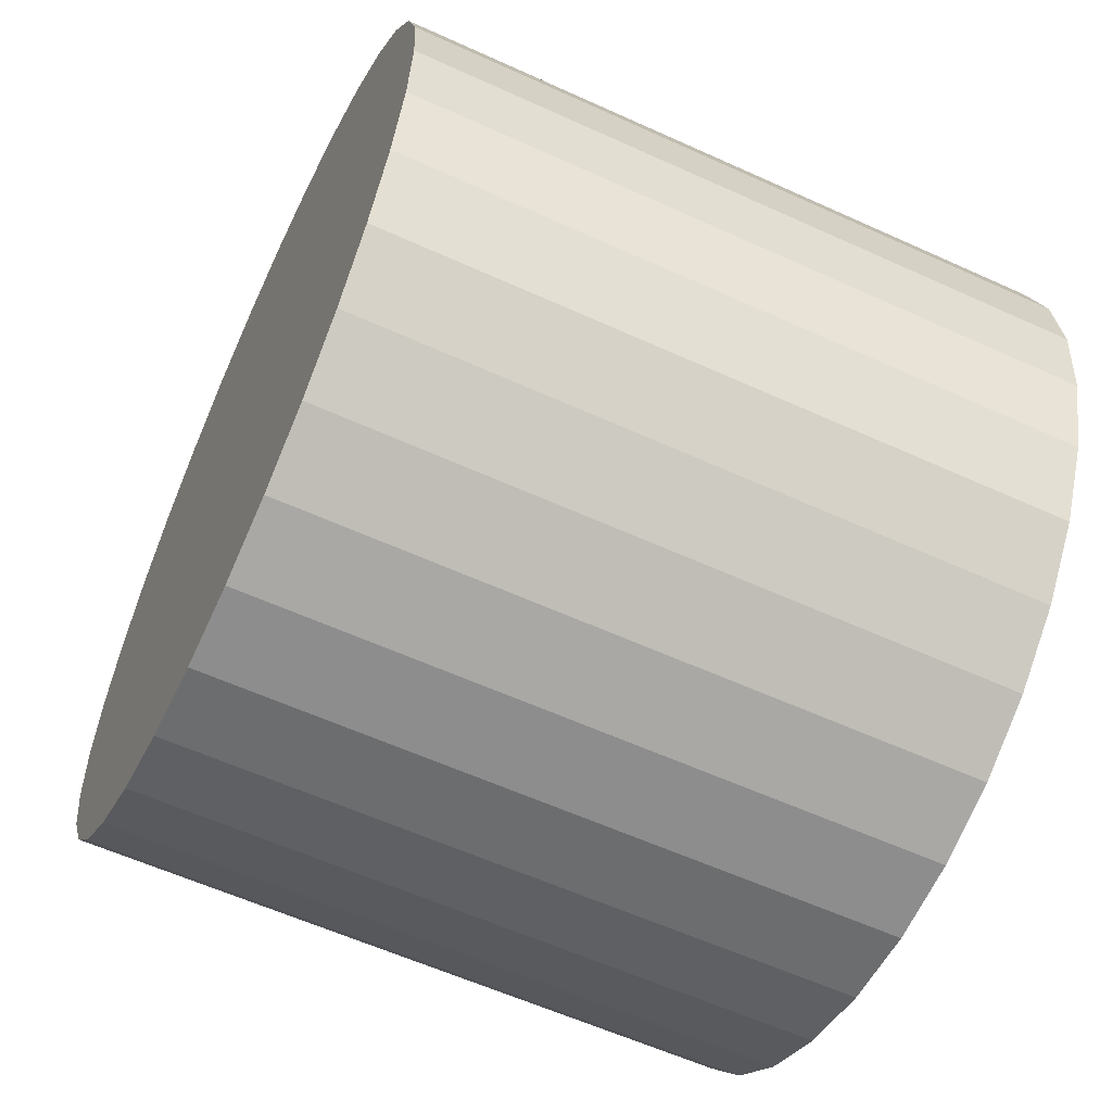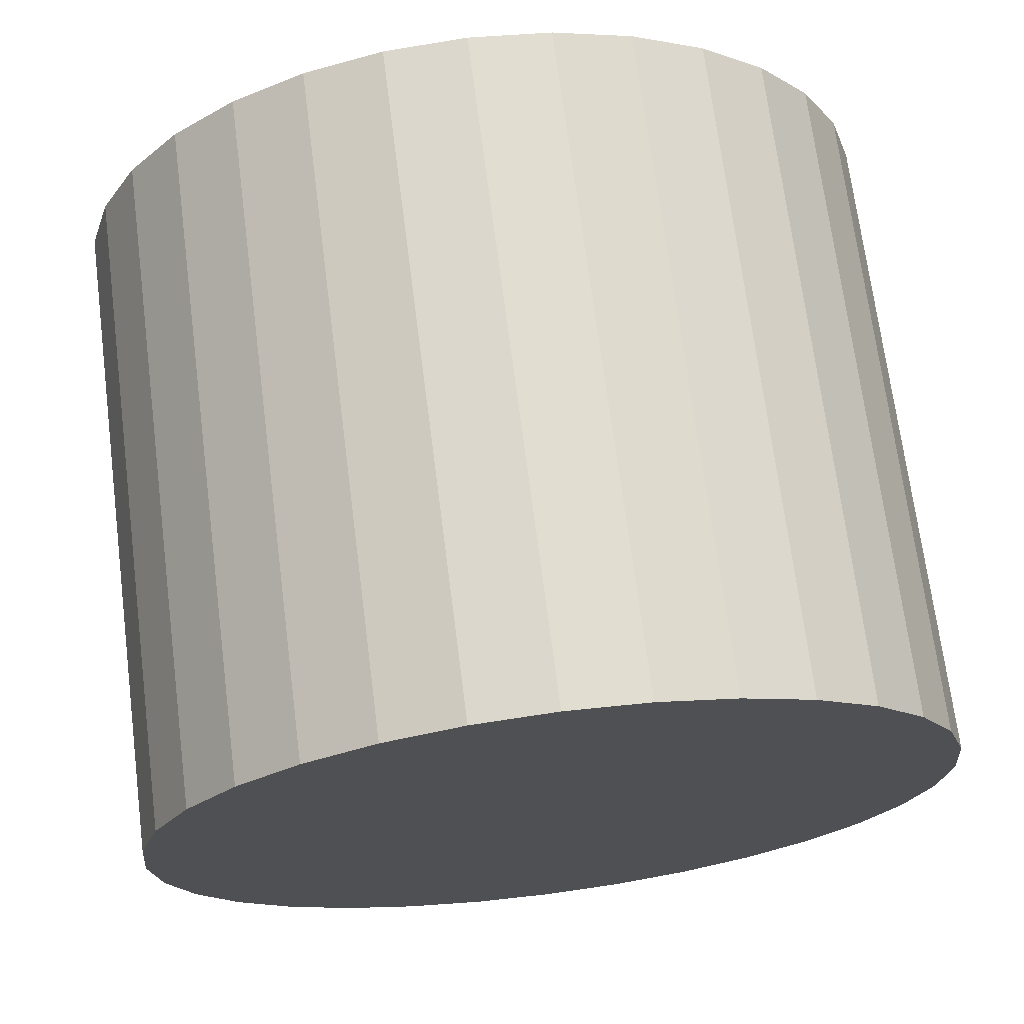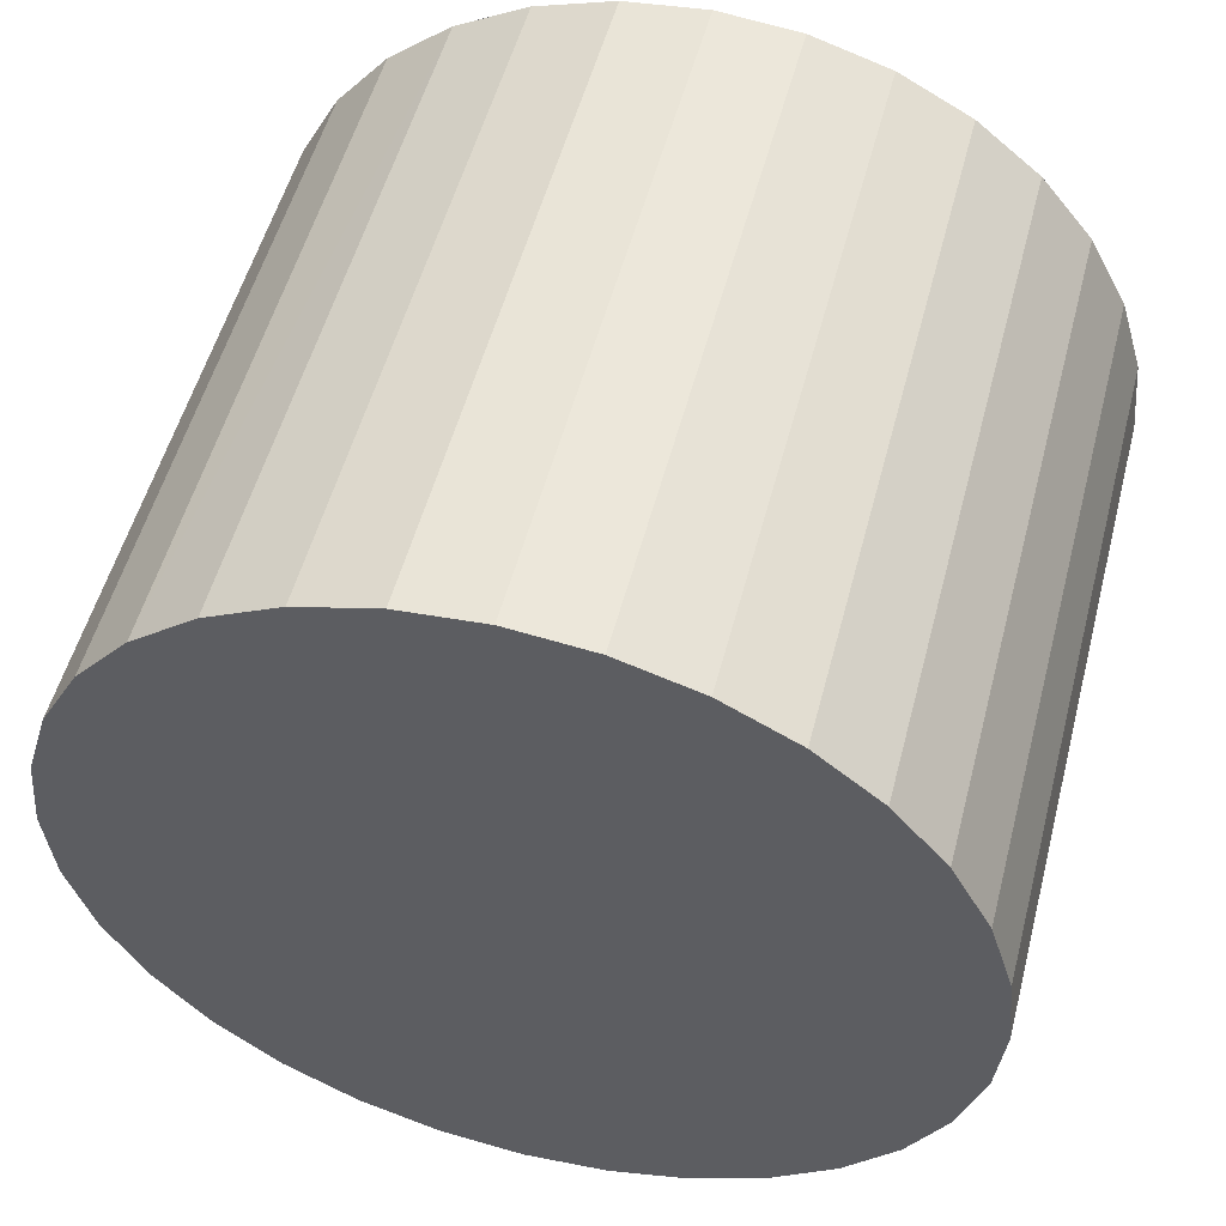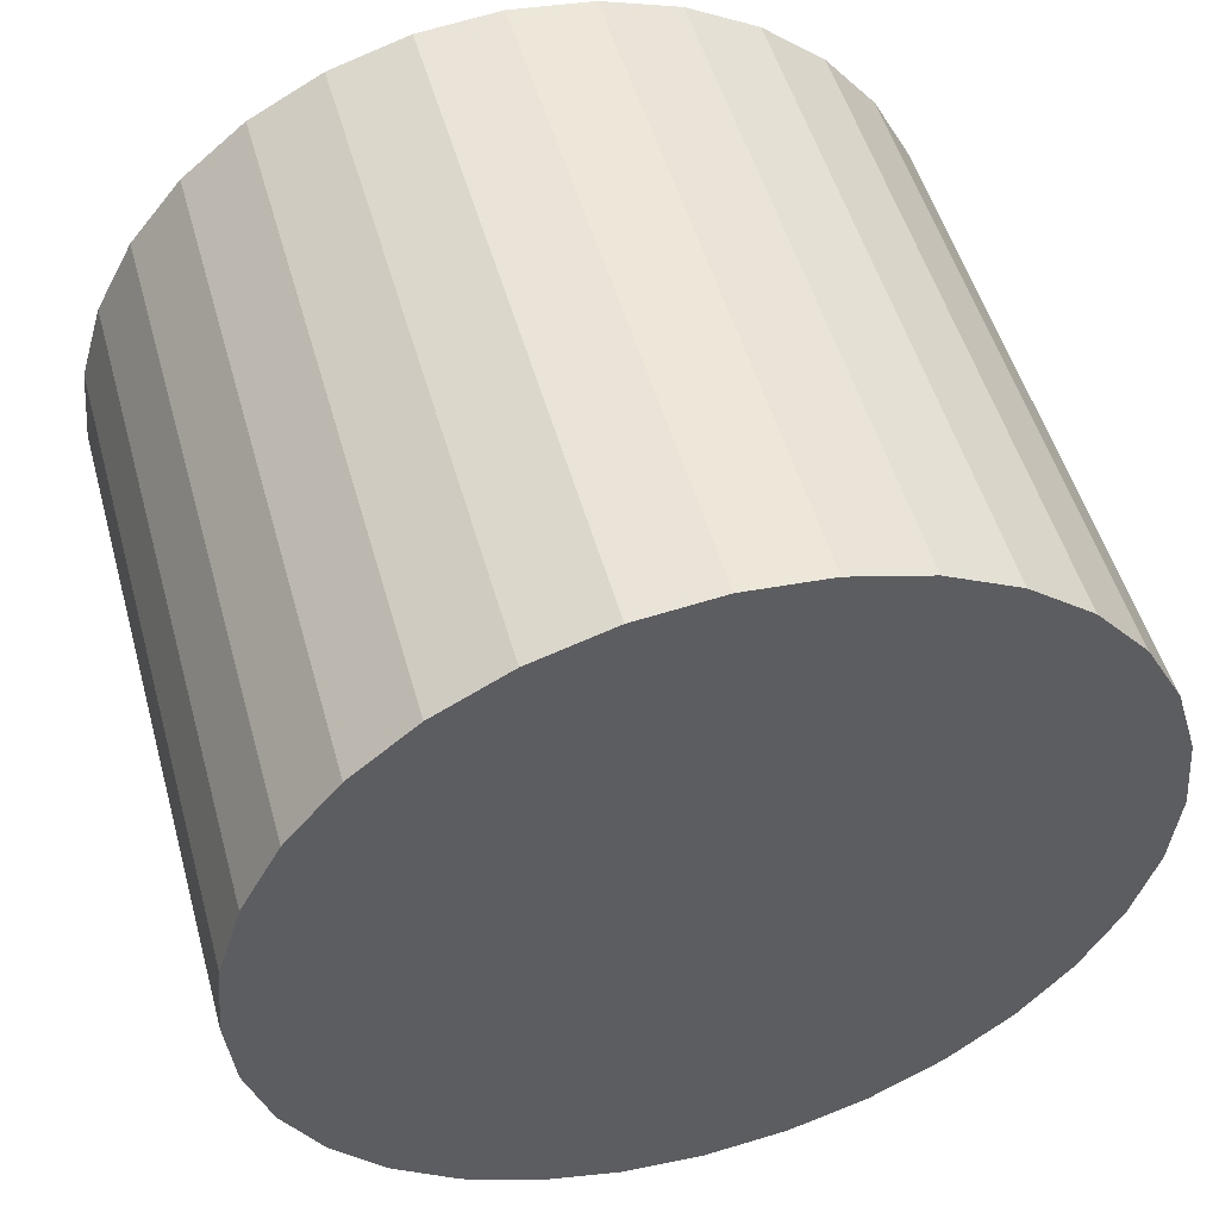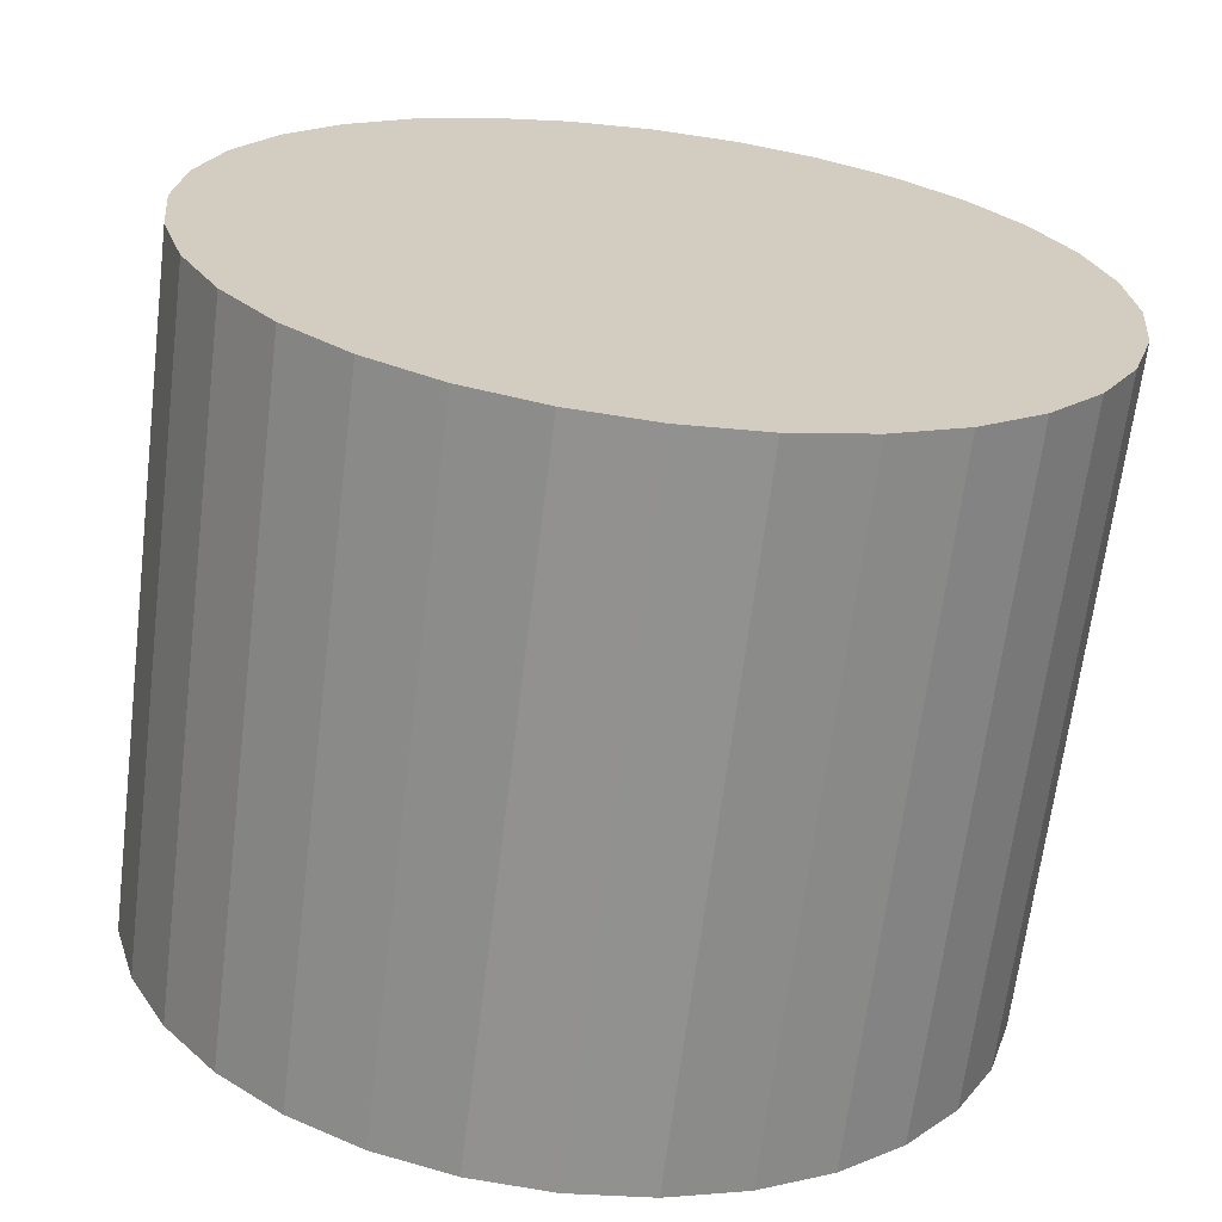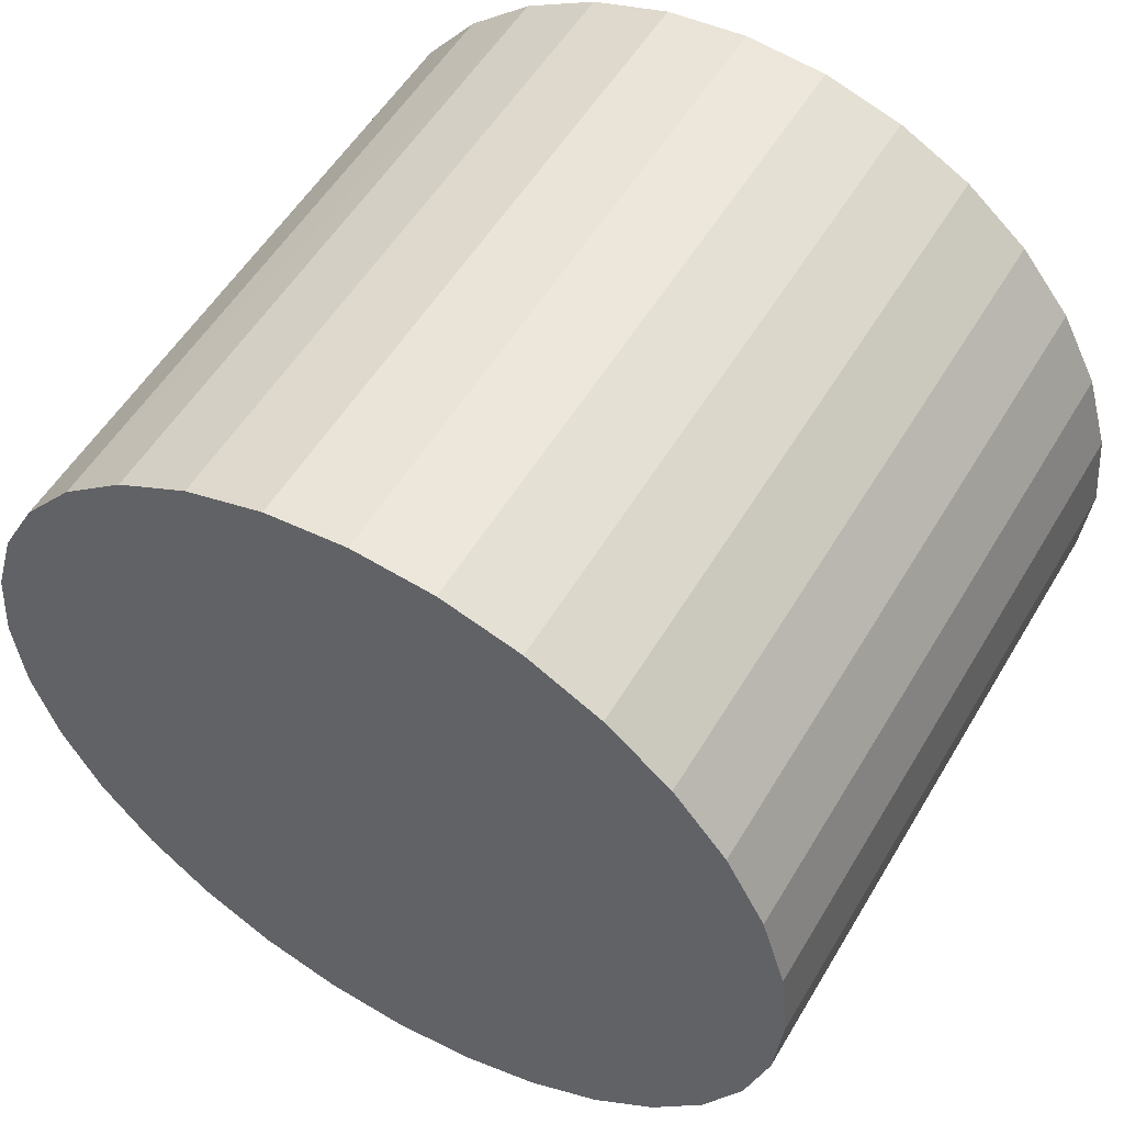
<metadata>
{"format":"obj","ext":"obj","renderer":"f3d","projection":"perspective","resolution":1024,"background":"white","views":[{"elev":-59.3,"azim":-25.1,"up":"+Y"},{"elev":70.4,"azim":82.7,"up":"+Z"},{"elev":53.2,"azim":-75.4,"up":"+Y"},{"elev":51.1,"azim":-105.5,"up":"+Z"},{"elev":-66.2,"azim":82.9,"up":"+Y"},{"elev":54.1,"azim":-59.8,"up":"+Y"}]}
</metadata>
<code>
o Cylinder
v 0.3992 0.000594 -0.501
v -0.4008 0.000571 -0.501
v 0.3992 0.09814 -0.4914
v -0.4008 0.09816 -0.4914
v 0.3992 0.1919 -0.4629
v -0.4008 0.192 -0.4629
v 0.3992 0.2784 -0.4167
v -0.4008 0.2785 -0.4167
v 0.3992 0.3541 -0.3545
v -0.4008 0.3543 -0.3545
v 0.3992 0.4165 -0.2788
v -0.4008 0.4165 -0.2788
v 0.3992 0.4627 -0.1923
v -0.4008 0.4627 -0.1923
v 0.3992 0.4912 -0.09852
v -0.4008 0.4912 -0.09852
v 0.3992 0.5008 -0.000976
v -0.4008 0.5008 -0.000976
v 0.3992 0.4912 0.09657
v -0.4008 0.4912 0.09657
v 0.3992 0.4627 0.1904
v -0.4008 0.4627 0.1904
v 0.3992 0.4165 0.2768
v -0.4008 0.4165 0.2768
v 0.3992 0.3543 0.3526
v -0.4008 0.3543 0.3526
v 0.3992 0.2785 0.4148
v -0.4008 0.2785 0.4148
v 0.3992 0.192 0.461
v -0.4008 0.192 0.461
v 0.3992 0.09816 0.4894
v -0.4008 0.09816 0.4894
v 0.3992 0.000571 0.499
v -0.4008 0.000571 0.499
v 0.3992 -0.09702 0.4894
v -0.4008 -0.09702 0.4894
v 0.3992 -0.1909 0.461
v -0.4008 -0.1909 0.461
v 0.3992 -0.2774 0.4148
v -0.4008 -0.2774 0.4148
v 0.3992 -0.3532 0.3526
v -0.4008 -0.3532 0.3526
v 0.3992 -0.4154 0.2768
v -0.4008 -0.4154 0.2768
v 0.3992 -0.4616 0.1904
v -0.4008 -0.4616 0.1904
v 0.3992 -0.4898 0.09657
v -0.4008 -0.4901 0.09657
v 0.3992 -0.4994 -0.000976
v -0.4008 -0.4997 -0.000976
v 0.3992 -0.4898 -0.09852
v -0.4008 -0.4901 -0.09852
v 0.3992 -0.4613 -0.1923
v -0.4008 -0.4616 -0.1923
v 0.3992 -0.4151 -0.2788
v -0.4008 -0.4154 -0.2788
v 0.3992 -0.353 -0.3545
v -0.4008 -0.3532 -0.3545
v 0.3992 -0.2772 -0.4167
v -0.4008 -0.2774 -0.4167
v 0.3992 -0.1907 -0.4629
v -0.4008 -0.1909 -0.4629
v 0.3992 -0.09695 -0.4914
v -0.4008 -0.09702 -0.4914
f 2 3 1
f 4 5 3
f 6 7 5
f 8 9 7
f 10 11 9
f 12 13 11
f 14 15 13
f 15 18 17
f 18 19 17
f 20 21 19
f 22 23 21
f 24 25 23
f 26 27 25
f 28 29 27
f 30 31 29
f 31 34 33
f 34 35 33
f 36 37 35
f 38 39 37
f 39 42 41
f 42 43 41
f 44 45 43
f 46 47 45
f 48 49 47
f 49 52 51
f 51 54 53
f 53 56 55
f 55 58 57
f 57 60 59
f 59 62 61
f 8 6 26
f 61 64 63
f 63 2 1
f 47 55 63
f 2 4 3
f 4 6 5
f 6 8 7
f 8 10 9
f 10 12 11
f 12 14 13
f 14 16 15
f 15 16 18
f 18 20 19
f 20 22 21
f 22 24 23
f 24 26 25
f 26 28 27
f 28 30 29
f 30 32 31
f 31 32 34
f 34 36 35
f 36 38 37
f 38 40 39
f 39 40 42
f 42 44 43
f 44 46 45
f 46 48 47
f 48 50 49
f 49 50 52
f 51 52 54
f 53 54 56
f 55 56 58
f 57 58 60
f 59 60 62
f 6 4 34
f 4 2 34
f 2 64 38
f 64 62 38
f 62 60 38
f 60 58 38
f 58 56 42
f 56 54 42
f 54 52 50
f 50 48 54
f 48 46 54
f 46 44 54
f 44 42 54
f 42 40 58
f 40 38 58
f 38 36 2
f 36 34 2
f 34 32 6
f 32 30 6
f 30 28 6
f 28 26 6
f 26 24 10
f 24 22 10
f 22 20 18
f 18 16 22
f 16 14 22
f 14 12 22
f 12 10 22
f 10 8 26
f 61 62 64
f 63 64 2
f 63 1 3
f 3 5 7
f 7 9 31
f 9 11 13
f 15 9 13
f 15 17 9
f 17 19 9
f 19 21 9
f 21 23 9
f 23 25 9
f 25 27 9
f 27 29 9
f 29 31 9
f 31 33 63
f 33 35 47
f 35 37 47
f 37 39 47
f 39 41 47
f 41 43 47
f 43 45 47
f 47 49 55
f 49 51 55
f 51 53 55
f 55 57 59
f 59 61 63
f 63 3 7
f 33 47 63
f 55 59 63
f 63 7 31

</code>
